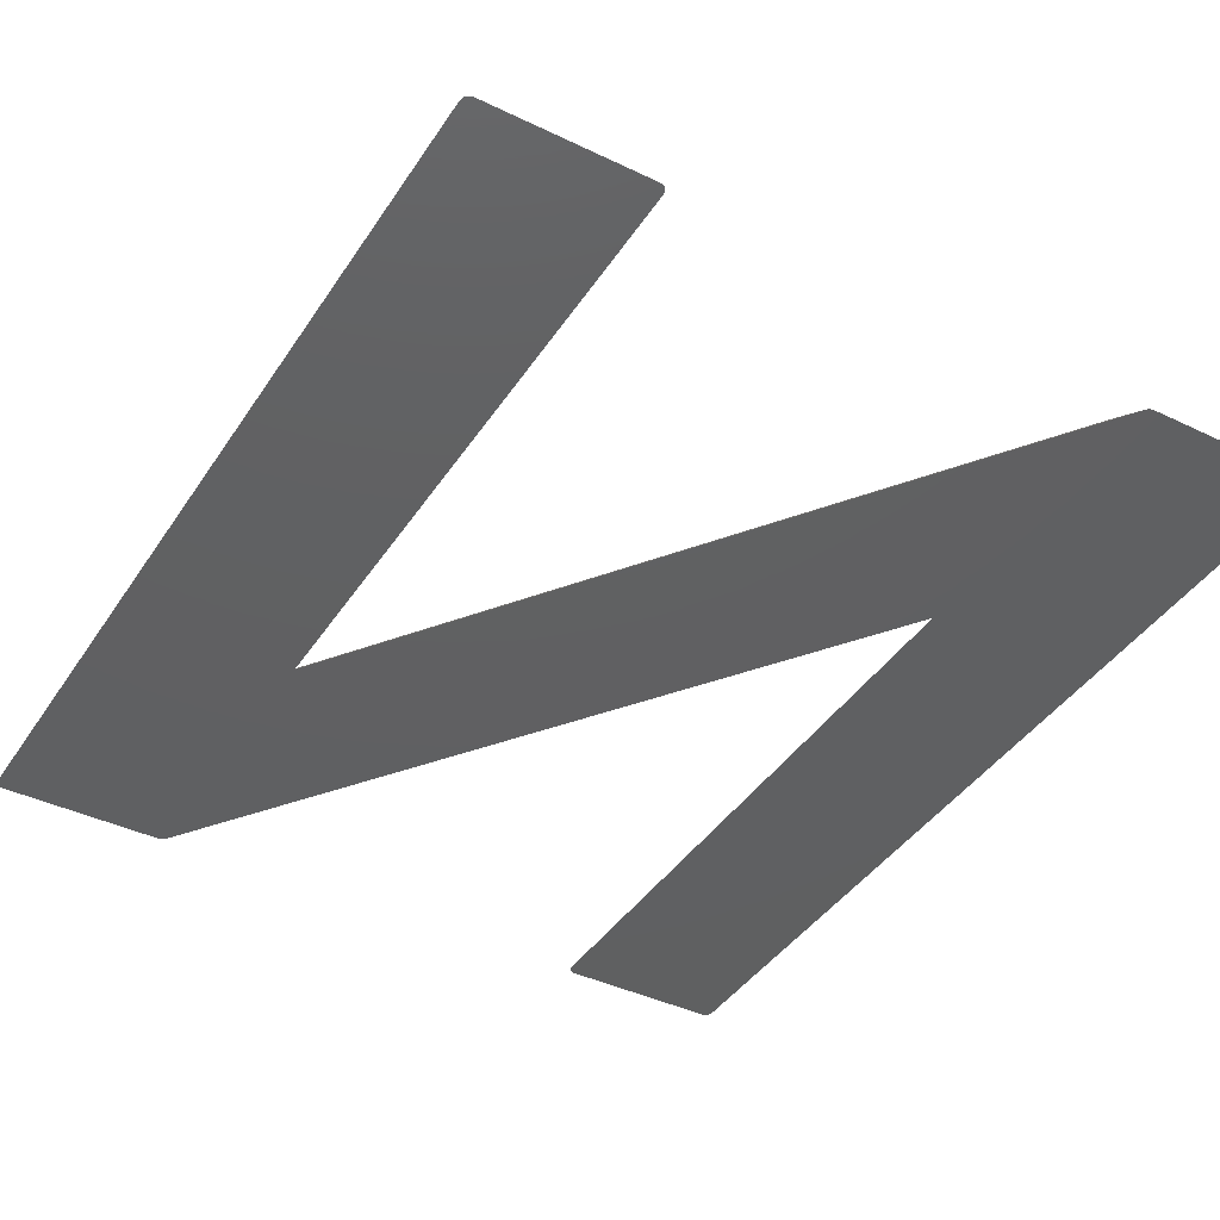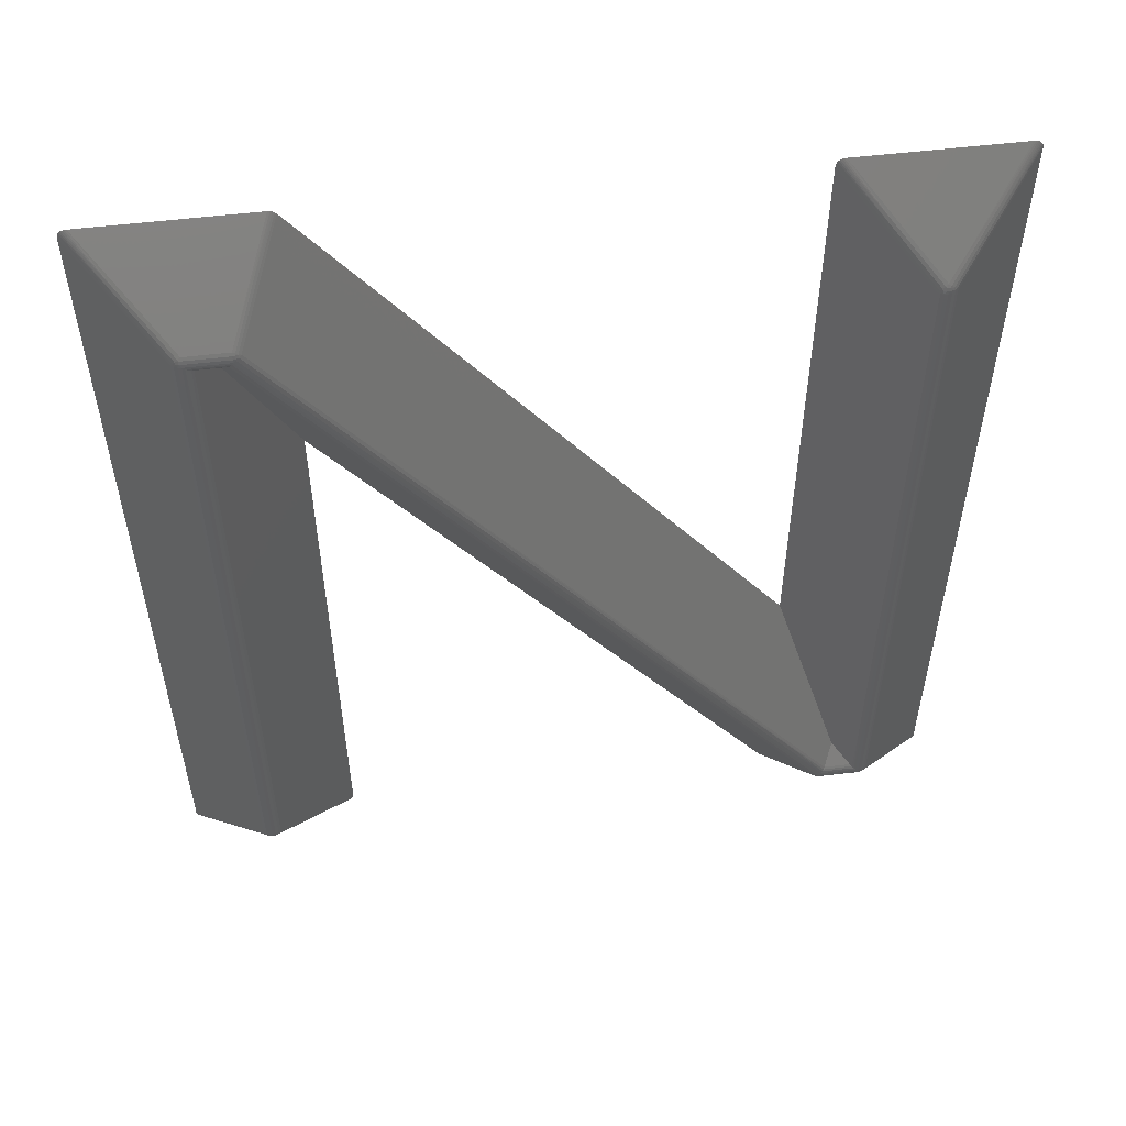
<metadata>
{"format":"stl","ext":"stl","renderer":"f3d","projection":"perspective","resolution":1024,"background":"white","views":[{"elev":-41.1,"azim":149.6,"up":"+Z"},{"elev":55.3,"azim":-7.1,"up":"+Y"}]}
</metadata>
<code>
# stl→obj: 365 verts, 726 faces
v 10.53 -13.7 3.65
v 10.49 -13.72 3.619
v 10.54 -13.74 3.633
v 10.53 -13.75 3.626
v 10.57 -13.77 3.626
v 10.58 -13.74 3.646
v 10.61 -13.78 3.619
v 10.61 -13.74 3.65
v 10.57 -13.69 3.666
v 10.61 -13.69 3.67
v 10.57 -13.67 3.67
v 10.61 -13.64 3.677
v 9.86 -14.94 2.4
v 10.21 -14.36 3.012
v 9.883 -14.97 2.4
v 9.911 -14.98 2.4
v 10.25 -14.38 3.012
v 9.942 -15 2.4
v 9.976 -15 2.4
v 11.26 -13.69 3.67
v 11.26 -13.64 3.677
v 11.22 -13.6 3.673
v 11.26 -13.74 3.65
v 11.26 -13.78 3.619
v 10.63 -13.6 3.673
v 11.19 -13.56 3.662
v 10.65 -13.56 3.662
v 11.15 -13.53 3.643
v 10.67 -13.53 3.643
v 11.12 -13.5 3.619
v 10.68 -13.5 3.619
v 12.48 -15 2.4
v 9.903 -10.26 2.4
v 12.62 -14.86 2.4
v 12.62 -0.1414 2.4
v 9.903 -0.1414 2.4
v 12.48 0 2.4
v 10.04 0 2.4
v 10.01 -0.00242 2.4
v 9.985 -0.009638 2.4
v 9.961 -0.02153 2.4
v 9.905 -0.1107 2.4
v 9.941 -0.03789 2.4
v 9.912 -0.08284 2.4
v 9.924 -0.05845 2.4
v 2.72 -4.742 2.4
v 2.762 -0.06031 2.4
v 2.646 -2.22e-15 2.4
v 2.681 -0.003902 2.4
v 2.72 -14.86 2.4
v -2.776e-15 -14.86 2.4
v -2.776e-15 -0.1414 2.4
v 0.1414 -2.22e-15 2.4
v 0.1107 -0.00242 2.4
v 0.08284 -0.009638 2.4
v 0.05845 -0.02153 2.4
v 0.00242 -0.1107 2.4
v 0.03789 -0.03789 2.4
v 0.009638 -0.08284 2.4
v 0.02153 -0.05845 2.4
v 2.718 -14.89 2.4
v 2.662 -14.98 2.4
v 2.637 -14.99 2.4
v 2.609 -15 2.4
v 2.682 -14.96 2.4
v 2.71 -14.92 2.4
v 2.698 -14.94 2.4
v 2.579 -15 2.4
v 0.1414 -15 2.4
v 0.1107 -15 2.4
v 0.08284 -14.99 2.4
v 0.05845 -14.98 2.4
v 0.00242 -14.89 2.4
v 0.03789 -14.96 2.4
v 0.009638 -14.92 2.4
v 0.02153 -14.94 2.4
v 2.712 -0.0155 2.4
v 2.739 -0.03448 2.4
v 12.51 -0.00242 2.4
v 12.54 -0.009638 2.4
v 12.56 -0.02153 2.4
v 12.62 -0.1107 2.4
v 12.58 -0.03789 2.4
v 12.61 -0.08284 2.4
v 12.6 -0.05845 2.4
v 12.62 -14.89 2.4
v 12.56 -14.98 2.4
v 12.54 -14.99 2.4
v 12.51 -15 2.4
v 12.58 -14.96 2.4
v 12.61 -14.92 2.4
v 12.6 -14.94 2.4
v 2.094 -1.303 3.65
v 2.128 -1.279 3.619
v 2.087 -1.26 3.633
v 2.093 -1.253 3.626
v 2.053 -1.233 3.626
v 2.045 -1.258 3.646
v 2.012 -1.219 3.619
v 2.012 -1.26 3.65
v 2.05 -1.306 3.666
v 2.012 -1.308 3.67
v 2.054 -1.33 3.67
v 2.012 -1.36 3.677
v 2.412 -0.6398 3.012
v 2.373 -0.6194 3.012
v 1.36 -1.308 3.67
v 1.36 -1.36 3.677
v 1.399 -1.399 3.673
v 1.36 -1.26 3.65
v 1.36 -1.219 3.619
v 1.992 -1.399 3.673
v 1.437 -1.437 3.662
v 1.972 -1.437 3.662
v 1.471 -1.471 3.643
v 1.954 -1.471 3.643
v 1.501 -1.501 3.619
v 1.938 -1.501 3.619
v 11.93 -14.38 3.015
v 11.96 -14.34 3.02
v 11.34 -13.72 3.64
v 11.38 -13.68 3.635
v 12 -14.3 3.015
v 11.4 -13.64 3.619
v 11.3 -13.76 3.635
v 11.29 -13.74 3.647
v 11.34 -13.69 3.655
v 11.36 -13.64 3.65
v 11.31 -13.64 3.67
v 11.3 -13.69 3.667
v 11.31 -12.52 3.67
v 11.26 -12.52 3.677
v 11.21 -12.52 3.67
v 11.16 -12.52 3.65
v 11.16 -11.41 3.65
v 11.16 -10.29 3.65
v 11.21 -10.29 3.67
v 11.21 -9.175 3.67
v 11.26 -9.175 3.677
v 11.26 -8.058 3.677
v 11.31 -8.058 3.67
v 11.31 -6.942 3.67
v 11.36 -6.942 3.65
v 11.36 -5.825 3.65
v 11.4 -1.36 3.619
v 11.36 -4.709 3.65
v 11.36 -3.593 3.65
v 11.31 -4.709 3.67
v 11.31 -3.593 3.67
v 11.26 -4.709 3.677
v 11.26 -3.593 3.677
v 11.21 -4.709 3.67
v 11.21 -3.593 3.67
v 11.16 -4.709 3.65
v 11.16 -3.593 3.65
v 11.12 -1.36 3.619
v 11.16 -2.476 3.65
v 11.16 -1.36 3.65
v 11.21 -1.36 3.67
v 11.21 -2.476 3.67
v 11.26 -1.36 3.677
v 11.26 -2.476 3.677
v 11.31 -1.36 3.67
v 11.31 -2.476 3.67
v 11.36 -1.36 3.65
v 11.36 -2.476 3.65
v 11.36 -12.52 3.65
v 11.36 -8.058 3.65
v 11.36 -9.175 3.65
v 11.36 -10.29 3.65
v 11.31 -10.29 3.67
v 11.31 -11.41 3.67
v 11.26 -11.41 3.677
v 11.16 -6.942 3.65
v 11.16 -5.825 3.65
v 11.36 -11.41 3.65
v 11.31 -9.175 3.67
v 11.26 -10.29 3.677
v 11.31 -5.825 3.67
v 11.26 -6.942 3.677
v 11.26 -5.825 3.677
v 11.21 -6.942 3.67
v 11.21 -5.825 3.67
v 11.21 -8.058 3.67
v 11.16 -9.175 3.65
v 11.21 -11.41 3.67
v 11.16 -8.058 3.65
v 1.219 -13.64 3.619
v 0.6243 -14.3 3.015
v 0.6581 -14.34 3.02
v 1.278 -13.72 3.64
v 1.318 -13.76 3.635
v 0.6975 -14.38 3.015
v 1.36 -13.78 3.619
v 1.245 -13.68 3.635
v 2.022 -14.38 3.015
v 2.062 -14.34 3.02
v 1.442 -13.72 3.64
v 1.475 -13.68 3.635
v 2.096 -14.3 3.015
v 1.501 -13.64 3.619
v 1.402 -13.76 3.635
v 1.383 -13.74 3.649
v 1.337 -13.74 3.649
v 1.292 -13.69 3.659
v 1.251 -13.68 3.639
v 1.26 -13.64 3.65
v 1.428 -13.69 3.659
v 1.383 -13.69 3.669
v 1.412 -13.64 3.67
v 1.36 -13.64 3.677
v 1.469 -13.68 3.639
v 1.46 -13.64 3.65
v 1.337 -13.69 3.669
v 1.308 -13.64 3.67
v 1.219 -1.36 3.619
v 1.26 -12.52 3.65
v 1.26 -11.41 3.65
v 1.26 -10.29 3.65
v 1.308 -10.29 3.67
v 1.308 -9.175 3.67
v 1.36 -9.175 3.677
v 1.36 -8.058 3.677
v 1.412 -8.058 3.67
v 1.412 -6.942 3.67
v 1.46 -6.942 3.65
v 1.46 -5.825 3.65
v 1.46 -4.709 3.65
v 1.46 -3.593 3.65
v 1.412 -4.709 3.67
v 1.412 -3.593 3.67
v 1.36 -4.709 3.677
v 1.36 -3.593 3.677
v 1.308 -4.709 3.67
v 1.308 -3.593 3.67
v 1.26 -4.709 3.65
v 1.26 -3.593 3.65
v 1.26 -2.476 3.65
v 1.26 -1.36 3.65
v 1.308 -1.36 3.67
v 1.308 -2.476 3.67
v 1.36 -2.476 3.677
v 1.412 -2.476 3.67
v 1.46 -2.476 3.65
v 1.308 -12.52 3.67
v 1.36 -12.52 3.677
v 1.412 -12.52 3.67
v 1.46 -12.52 3.65
v 1.46 -8.058 3.65
v 1.46 -9.175 3.65
v 1.46 -10.29 3.65
v 1.412 -10.29 3.67
v 1.412 -11.41 3.67
v 1.36 -11.41 3.677
v 1.26 -6.942 3.65
v 1.26 -5.825 3.65
v 1.308 -11.41 3.67
v 1.26 -9.175 3.65
v 1.26 -8.058 3.65
v 1.308 -6.942 3.67
v 1.308 -5.825 3.67
v 1.36 -5.825 3.677
v 1.308 -8.058 3.67
v 1.36 -10.29 3.677
v 1.412 -9.175 3.67
v 1.36 -6.942 3.677
v 1.412 -5.825 3.67
v 1.46 -11.41 3.65
v 1.789 -1.789 3.331
v 0.6975 -0.6243 3.015
v 0.6581 -0.6581 3.02
v 1.278 -1.278 3.64
v 1.245 -1.318 3.635
v 0.6243 -0.6975 3.015
v 1.318 -1.245 3.635
v 1.329 -1.259 3.647
v 1.285 -1.308 3.655
v 1.324 -1.308 3.667
v 12 -0.6975 3.015
v 11.96 -0.6581 3.02
v 11.34 -1.278 3.64
v 11.3 -1.245 3.635
v 11.93 -0.6243 3.015
v 11.26 -1.219 3.619
v 11.38 -1.318 3.635
v 10.6 -0.6243 3.015
v 10.56 -0.6581 3.02
v 11.18 -1.278 3.64
v 11.15 -1.318 3.635
v 10.53 -0.6975 3.015
v 11.22 -1.245 3.635
v 11.24 -1.26 3.649
v 11.29 -1.26 3.649
v 11.33 -1.312 3.659
v 11.37 -1.319 3.639
v 11.19 -1.312 3.659
v 11.24 -1.309 3.669
v 11.15 -1.319 3.639
v 11.29 -1.309 3.669
v 10.83 -13.21 3.331
v 9.914 -12.82 3.65
v 9.3 -11.94 3.65
v 8.686 -11.07 3.65
v 8.726 -11.04 3.67
v 8.111 -10.16 3.67
v 8.154 -10.13 3.677
v 7.54 -9.254 3.677
v 7.582 -9.225 3.67
v 6.968 -8.347 3.67
v 7.007 -8.32 3.65
v 6.393 -7.443 3.65
v 5.779 -6.565 3.65
v 5.165 -5.688 3.65
v 5.74 -6.593 3.67
v 5.125 -5.716 3.67
v 5.697 -6.623 3.677
v 5.083 -5.746 3.677
v 5.655 -6.653 3.67
v 5.041 -5.775 3.67
v 5.615 -6.68 3.65
v 5.001 -5.803 3.65
v 9.954 -12.79 3.67
v 9.996 -12.76 3.677
v 10.04 -12.73 3.67
v 10.08 -12.71 3.65
v 9.464 -11.83 3.65
v 8.85 -10.95 3.65
v 9.425 -11.86 3.67
v 8.81 -10.98 3.67
v 9.382 -11.89 3.677
v 8.768 -11.01 3.677
v 9.34 -11.92 3.67
v 7.622 -9.197 3.65
v 8.236 -10.07 3.65
v 8.196 -10.1 3.67
v 2.708 -2.18 3.65
v 3.322 -3.057 3.65
v 3.936 -3.934 3.65
v 3.897 -3.962 3.67
v 4.511 -4.839 3.67
v 4.469 -4.869 3.677
v 2.669 -2.207 3.67
v 2.626 -2.237 3.677
v 2.584 -2.267 3.67
v 2.544 -2.295 3.65
v 3.158 -3.172 3.65
v 3.773 -4.049 3.65
v 3.198 -3.144 3.67
v 3.812 -4.021 3.67
v 3.24 -3.114 3.677
v 3.855 -3.991 3.677
v 3.283 -3.085 3.67
v 8.072 -10.19 3.65
v 7.458 -9.312 3.65
v 6.844 -8.435 3.65
v 6.883 -8.407 3.67
v 6.269 -7.53 3.67
v 6.311 -7.5 3.677
v 7.497 -9.284 3.67
v 6.229 -7.557 3.65
v 4.387 -4.926 3.65
v 4.426 -4.898 3.67
v 6.925 -8.377 3.677
v 6.354 -7.47 3.67
v 4.551 -4.811 3.65
f 1 2 3
f 3 2 4
f 3 4 5
f 3 5 6
f 6 5 7
f 6 7 8
f 6 8 9
f 9 8 10
f 9 10 11
f 11 10 12
f 11 1 9
f 9 1 6
f 6 1 3
f 2 13 14
f 14 13 15
f 14 15 16
f 14 16 17
f 17 16 18
f 17 18 7
f 7 18 19
f 7 5 17
f 17 5 14
f 5 4 14
f 14 4 2
f 10 20 12
f 12 20 21
f 12 21 22
f 20 10 23
f 23 10 8
f 23 8 24
f 24 8 7
f 12 22 25
f 25 22 26
f 25 26 27
f 27 26 28
f 27 28 29
f 29 28 30
f 29 30 31
f 7 19 24
f 24 19 32
f 18 13 19
f 19 13 33
f 19 33 34
f 34 33 35
f 35 33 36
f 35 36 37
f 37 36 38
f 38 36 39
f 39 36 40
f 40 36 41
f 41 36 42
f 41 42 43
f 43 42 44
f 43 44 45
f 18 16 13
f 13 16 15
f 13 46 33
f 33 46 47
f 47 46 48
f 47 48 49
f 50 51 46
f 46 51 52
f 46 52 48
f 48 52 53
f 53 52 54
f 54 52 55
f 55 52 56
f 56 52 57
f 56 57 58
f 58 57 59
f 58 59 60
f 61 62 50
f 50 62 63
f 50 63 64
f 62 61 65
f 65 61 66
f 65 66 67
f 64 68 50
f 50 68 69
f 50 69 51
f 51 69 70
f 51 70 71
f 71 72 51
f 51 72 73
f 73 72 74
f 73 74 75
f 75 74 76
f 49 77 47
f 47 77 78
f 37 79 35
f 35 79 80
f 35 80 81
f 35 81 82
f 82 81 83
f 82 83 84
f 84 83 85
f 86 87 34
f 34 87 88
f 34 88 89
f 87 86 90
f 90 86 91
f 90 91 92
f 89 32 34
f 34 32 19
f 93 94 95
f 95 94 96
f 95 96 97
f 95 97 98
f 98 97 99
f 98 99 100
f 98 100 101
f 101 100 102
f 101 102 103
f 103 102 104
f 103 93 101
f 101 93 95
f 101 95 98
f 94 47 105
f 105 47 78
f 105 78 77
f 105 77 106
f 106 77 49
f 106 49 99
f 99 49 48
f 99 97 106
f 106 97 105
f 97 96 105
f 105 96 94
f 102 107 104
f 104 107 108
f 104 108 109
f 107 102 110
f 110 102 100
f 110 100 111
f 111 100 99
f 104 109 112
f 112 109 113
f 112 113 114
f 114 113 115
f 114 115 116
f 116 115 117
f 116 117 118
f 99 48 111
f 111 48 53
f 24 32 119
f 119 32 89
f 119 89 88
f 88 87 119
f 119 87 120
f 119 120 121
f 121 120 122
f 122 120 123
f 122 123 124
f 124 123 86
f 124 86 34
f 87 90 120
f 120 90 92
f 120 92 123
f 123 92 91
f 123 91 86
f 121 125 119
f 119 125 24
f 23 24 126
f 126 24 125
f 126 125 121
f 126 121 127
f 127 121 122
f 127 122 128
f 128 122 124
f 128 129 127
f 127 129 130
f 127 130 126
f 126 130 23
f 129 21 130
f 130 21 20
f 130 20 23
f 129 131 21
f 21 131 132
f 21 132 22
f 22 132 133
f 22 133 26
f 26 133 134
f 26 134 28
f 28 134 30
f 30 134 135
f 30 135 136
f 136 135 137
f 136 137 138
f 138 137 139
f 138 139 140
f 140 139 141
f 140 141 142
f 142 141 143
f 142 143 144
f 144 143 145
f 144 145 146
f 146 145 147
f 146 147 148
f 148 147 149
f 148 149 150
f 150 149 151
f 150 151 152
f 152 151 153
f 152 153 154
f 154 153 155
f 154 155 156
f 156 155 157
f 156 157 158
f 158 157 159
f 159 157 160
f 159 160 161
f 161 160 162
f 161 162 163
f 163 162 164
f 163 164 165
f 165 164 166
f 165 166 145
f 145 166 147
f 131 129 167
f 167 129 128
f 167 128 124
f 145 168 124
f 124 168 169
f 124 169 170
f 170 169 171
f 170 171 172
f 172 171 173
f 172 173 132
f 132 173 133
f 30 174 156
f 156 174 175
f 156 175 154
f 154 175 152
f 132 131 172
f 172 131 176
f 172 176 170
f 170 176 124
f 176 131 167
f 171 177 178
f 178 177 139
f 178 139 137
f 139 177 141
f 141 177 168
f 141 168 143
f 143 168 145
f 168 177 169
f 169 177 171
f 142 179 180
f 180 179 181
f 180 181 182
f 182 181 183
f 182 183 174
f 174 183 175
f 179 148 181
f 181 148 150
f 181 150 183
f 183 150 152
f 183 152 175
f 142 144 179
f 179 144 146
f 179 146 148
f 149 164 151
f 151 164 162
f 151 162 153
f 153 162 160
f 153 160 155
f 155 160 157
f 147 166 149
f 149 166 164
f 142 180 140
f 140 180 184
f 140 184 138
f 138 184 185
f 138 185 136
f 136 185 30
f 184 180 182
f 171 178 173
f 173 178 186
f 173 186 133
f 133 186 134
f 186 178 137
f 124 176 167
f 184 182 187
f 187 182 174
f 187 174 30
f 134 186 135
f 135 186 137
f 30 185 187
f 187 185 184
f 34 35 124
f 124 35 145
f 188 51 189
f 189 51 73
f 189 73 75
f 75 76 189
f 189 76 190
f 189 190 191
f 191 190 192
f 192 190 193
f 192 193 194
f 194 193 70
f 194 70 69
f 76 74 190
f 190 74 72
f 190 72 193
f 193 72 71
f 193 71 70
f 191 195 189
f 189 195 188
f 194 68 196
f 196 68 64
f 196 64 63
f 63 62 196
f 196 62 197
f 196 197 198
f 198 197 199
f 199 197 200
f 199 200 201
f 201 200 61
f 201 61 50
f 62 65 197
f 197 65 67
f 197 67 200
f 200 67 66
f 200 66 61
f 198 202 196
f 196 202 194
f 202 203 194
f 194 203 204
f 194 204 192
f 192 204 191
f 191 204 205
f 191 205 206
f 206 205 207
f 206 207 195
f 195 207 188
f 202 198 203
f 203 198 208
f 203 208 209
f 209 208 210
f 209 210 211
f 208 198 212
f 212 198 199
f 212 199 213
f 213 199 201
f 212 213 208
f 208 213 210
f 209 211 214
f 214 211 215
f 214 215 205
f 205 215 207
f 195 191 206
f 203 209 204
f 204 209 214
f 204 214 205
f 188 216 51
f 51 216 52
f 207 217 188
f 188 217 218
f 188 218 219
f 219 218 220
f 219 220 221
f 221 220 222
f 221 222 223
f 223 222 224
f 223 224 225
f 225 224 226
f 225 226 227
f 227 226 117
f 227 117 228
f 228 117 229
f 228 229 230
f 230 229 231
f 230 231 232
f 232 231 233
f 232 233 234
f 234 233 235
f 234 235 236
f 236 235 237
f 236 237 216
f 216 237 238
f 216 238 239
f 239 238 240
f 240 238 241
f 240 241 108
f 108 241 242
f 108 242 109
f 109 242 243
f 109 243 113
f 113 243 244
f 113 244 115
f 115 244 117
f 117 244 229
f 217 207 245
f 245 207 215
f 245 215 246
f 246 215 211
f 246 211 247
f 247 211 210
f 247 210 248
f 248 210 213
f 248 213 201
f 117 249 201
f 201 249 250
f 201 250 251
f 251 250 252
f 251 252 253
f 253 252 254
f 253 254 246
f 246 254 245
f 188 255 216
f 216 255 256
f 216 256 236
f 236 256 234
f 218 217 257
f 257 217 245
f 257 245 254
f 219 258 188
f 188 258 259
f 188 259 255
f 255 259 260
f 255 260 261
f 261 260 262
f 261 262 232
f 232 262 230
f 219 221 258
f 258 221 263
f 258 263 259
f 259 263 260
f 234 256 261
f 261 256 255
f 241 238 237
f 241 237 235
f 218 257 220
f 220 257 264
f 220 264 222
f 222 264 265
f 222 265 224
f 224 265 249
f 224 249 226
f 226 249 117
f 264 257 254
f 221 223 263
f 263 223 266
f 263 266 260
f 260 266 262
f 232 234 261
f 242 241 235
f 242 235 233
f 253 246 247
f 265 264 252
f 252 264 254
f 223 225 266
f 266 225 267
f 266 267 262
f 262 267 230
f 243 242 233
f 243 233 231
f 253 247 268
f 268 247 248
f 268 248 201
f 249 265 250
f 250 265 252
f 228 230 267
f 228 267 227
f 227 267 225
f 244 243 231
f 244 231 229
f 201 251 268
f 268 251 253
f 50 46 201
f 201 46 269
f 201 269 117
f 111 53 270
f 270 53 54
f 270 54 55
f 55 56 270
f 270 56 271
f 270 271 272
f 272 271 273
f 273 271 274
f 273 274 216
f 216 274 57
f 216 57 52
f 56 58 271
f 271 58 60
f 271 60 274
f 274 60 59
f 274 59 57
f 272 275 270
f 270 275 111
f 110 111 276
f 276 111 275
f 276 275 272
f 273 277 272
f 272 277 278
f 272 278 276
f 276 278 110
f 216 239 273
f 273 239 277
f 239 240 277
f 277 240 278
f 240 108 278
f 278 108 107
f 278 107 110
f 145 35 279
f 279 35 82
f 279 82 84
f 84 85 279
f 279 85 280
f 279 280 281
f 281 280 282
f 282 280 283
f 282 283 284
f 284 283 79
f 284 79 37
f 85 83 280
f 280 83 81
f 280 81 283
f 283 81 80
f 283 80 79
f 281 285 279
f 279 285 145
f 284 38 286
f 286 38 39
f 286 39 40
f 40 41 286
f 286 41 287
f 286 287 288
f 288 287 289
f 289 287 290
f 289 290 156
f 156 290 42
f 156 42 36
f 41 43 287
f 287 43 45
f 287 45 290
f 290 45 44
f 290 44 42
f 288 291 286
f 286 291 284
f 291 292 284
f 284 292 293
f 284 293 282
f 282 293 281
f 281 293 294
f 281 294 295
f 295 294 165
f 295 165 285
f 285 165 145
f 291 288 292
f 292 288 296
f 292 296 297
f 297 296 159
f 297 159 161
f 296 288 298
f 298 288 289
f 298 289 158
f 158 289 156
f 298 158 296
f 296 158 159
f 297 161 299
f 299 161 163
f 299 163 294
f 294 163 165
f 285 281 295
f 292 297 293
f 293 297 299
f 293 299 294
f 36 33 156
f 156 33 300
f 156 300 30
f 1 301 2
f 2 301 302
f 2 302 303
f 303 302 304
f 303 304 305
f 305 304 306
f 305 306 307
f 307 306 308
f 307 308 309
f 309 308 310
f 309 310 311
f 311 310 94
f 311 94 312
f 312 94 313
f 312 313 314
f 314 313 315
f 314 315 316
f 316 315 317
f 316 317 318
f 318 317 319
f 318 319 320
f 320 319 321
f 320 321 2
f 2 321 116
f 2 116 118
f 301 1 322
f 322 1 11
f 322 11 323
f 323 11 12
f 323 12 25
f 323 25 324
f 324 25 27
f 324 27 325
f 325 27 29
f 325 29 326
f 326 29 327
f 326 327 328
f 328 327 329
f 328 329 330
f 330 329 331
f 330 331 332
f 332 331 304
f 332 304 302
f 31 94 29
f 29 94 333
f 29 333 334
f 334 333 335
f 334 335 329
f 329 335 331
f 93 336 94
f 94 336 337
f 94 337 338
f 338 337 339
f 338 339 340
f 340 339 341
f 340 341 317
f 317 341 319
f 336 93 342
f 342 93 103
f 342 103 343
f 343 103 104
f 343 104 112
f 343 112 344
f 344 112 114
f 344 114 345
f 345 114 116
f 345 116 346
f 346 116 347
f 346 347 348
f 348 347 349
f 348 349 350
f 350 349 351
f 350 351 352
f 352 351 339
f 352 339 337
f 332 302 301
f 332 301 322
f 303 353 2
f 2 353 354
f 2 354 355
f 355 354 356
f 355 356 357
f 357 356 358
f 357 358 316
f 316 358 314
f 303 305 353
f 353 305 359
f 353 359 354
f 354 359 356
f 320 2 360
f 360 2 355
f 360 355 357
f 318 320 360
f 318 360 357
f 347 116 361
f 361 116 321
f 361 321 362
f 362 321 319
f 362 319 341
f 349 347 361
f 349 361 362
f 344 345 346
f 344 346 348
f 330 332 322
f 330 322 323
f 306 304 331
f 305 307 359
f 359 307 363
f 359 363 356
f 356 363 358
f 316 318 357
f 351 349 362
f 351 362 341
f 343 344 348
f 343 348 350
f 328 330 323
f 308 306 335
f 335 306 331
f 307 309 363
f 363 309 364
f 363 364 358
f 358 364 314
f 340 317 315
f 339 351 341
f 342 343 350
f 342 350 352
f 326 328 324
f 324 328 323
f 325 326 324
f 334 329 327
f 310 308 333
f 333 308 335
f 312 314 364
f 312 364 311
f 311 364 309
f 340 315 365
f 365 315 313
f 365 313 94
f 336 342 352
f 336 352 337
f 29 334 327
f 94 310 333
f 94 338 365
f 365 338 340
f 284 37 38
f 13 2 46
f 46 2 269
f 269 2 118
f 118 117 269
f 31 30 300
f 47 94 33
f 33 94 300
f 300 94 31
f 194 69 68

</code>
